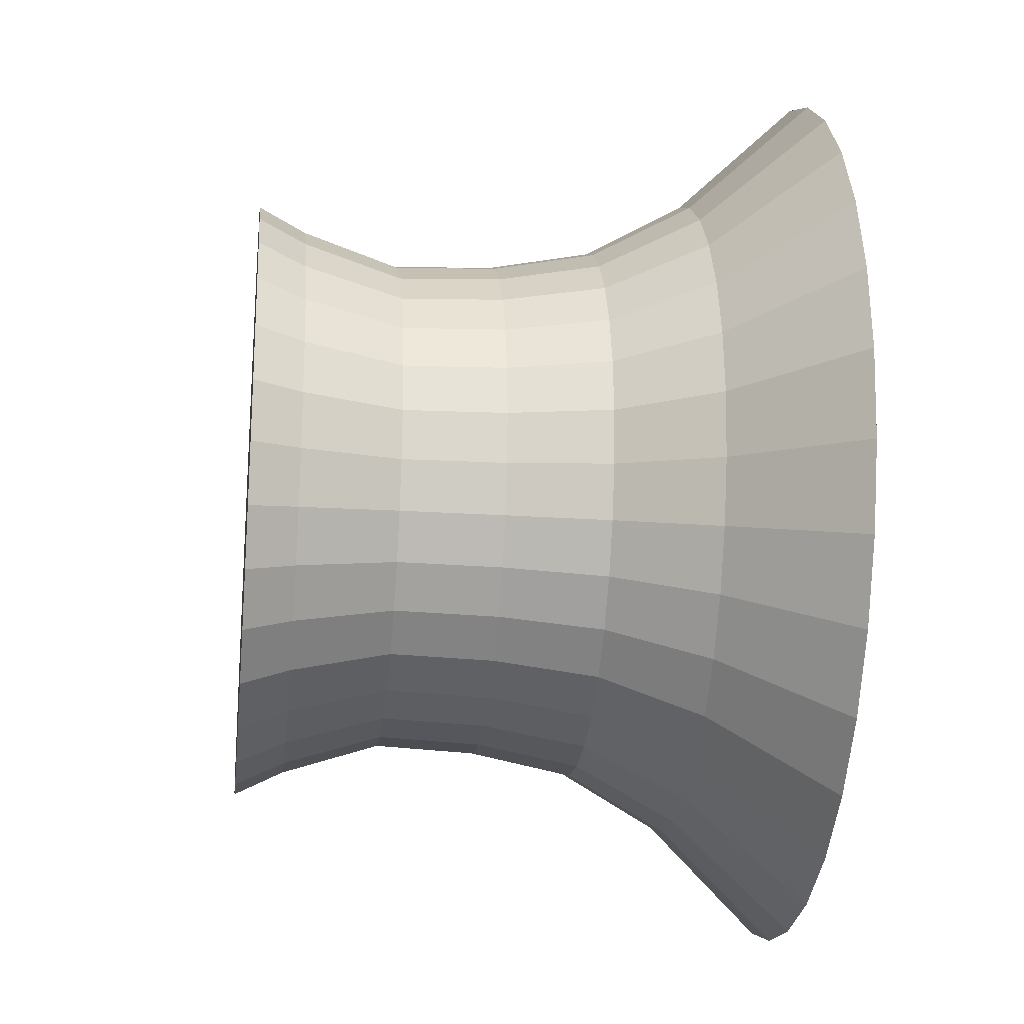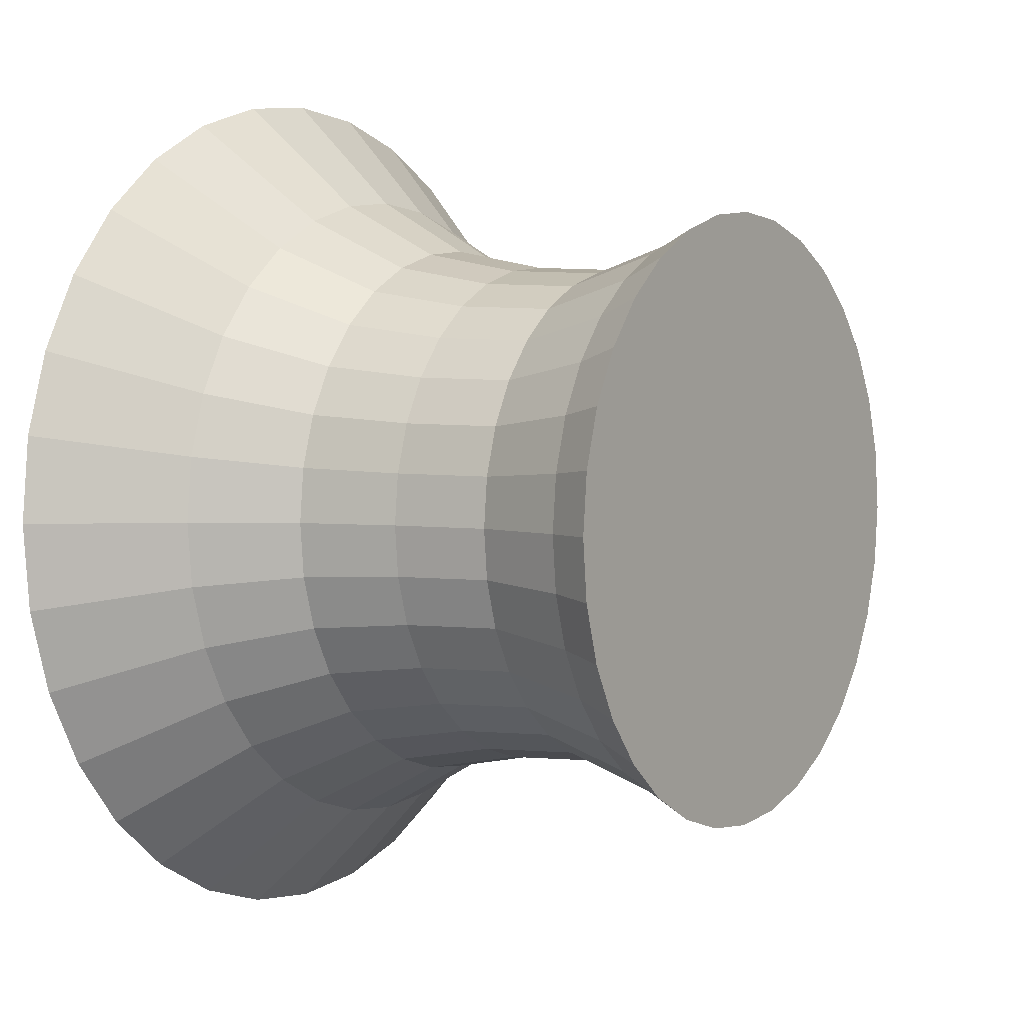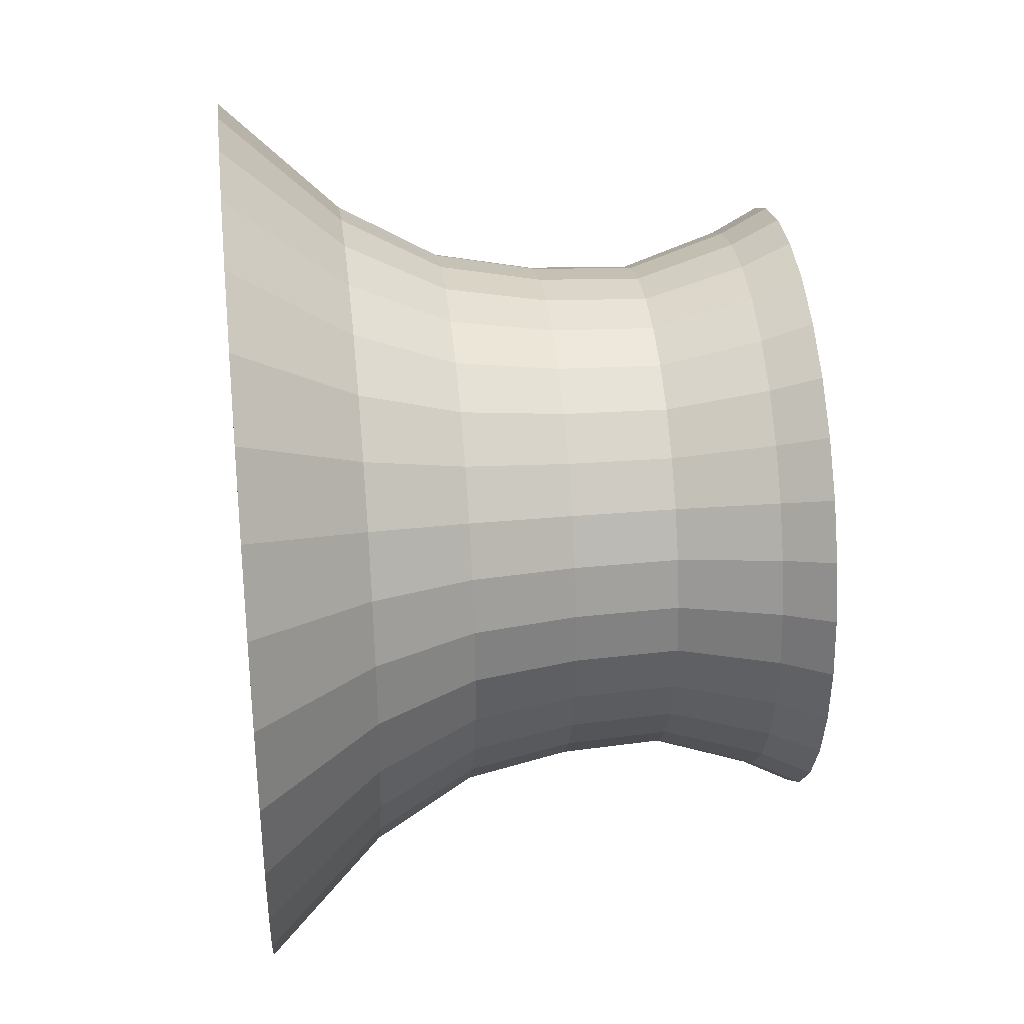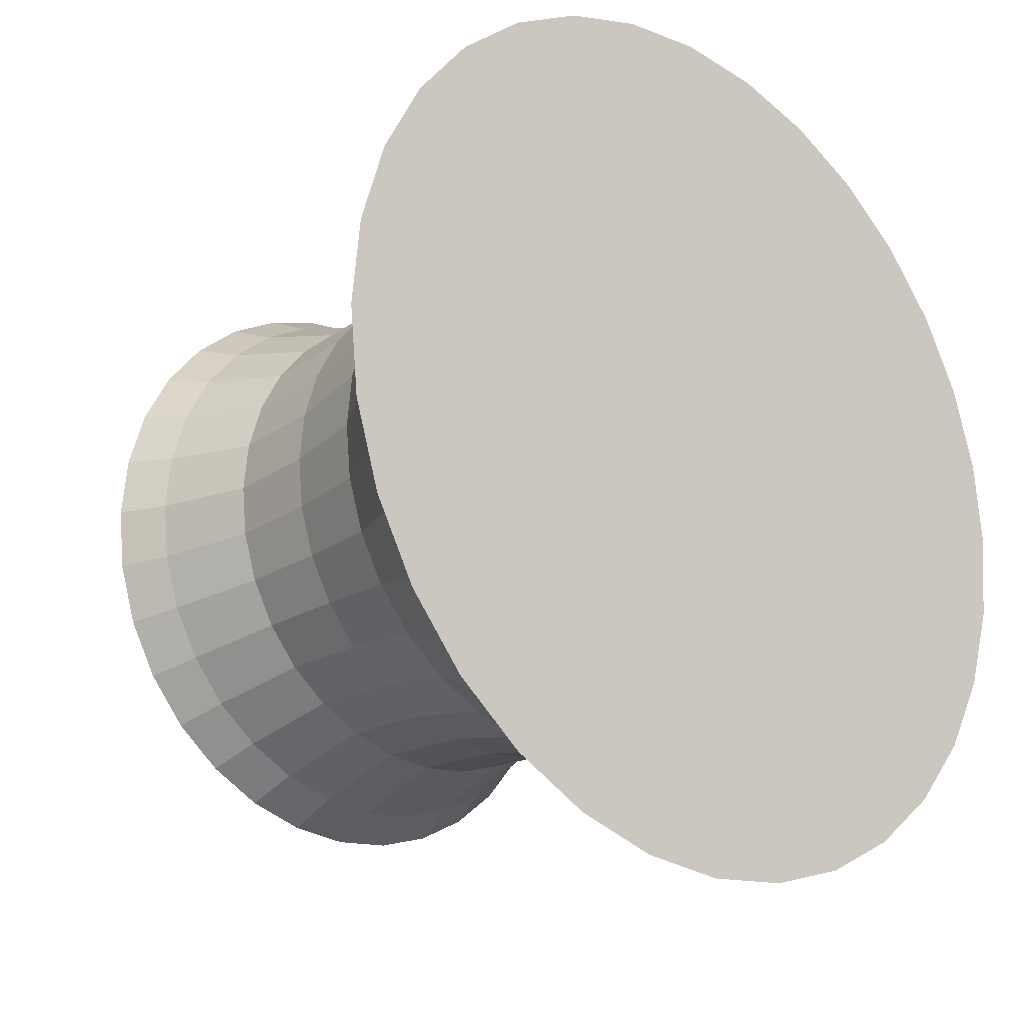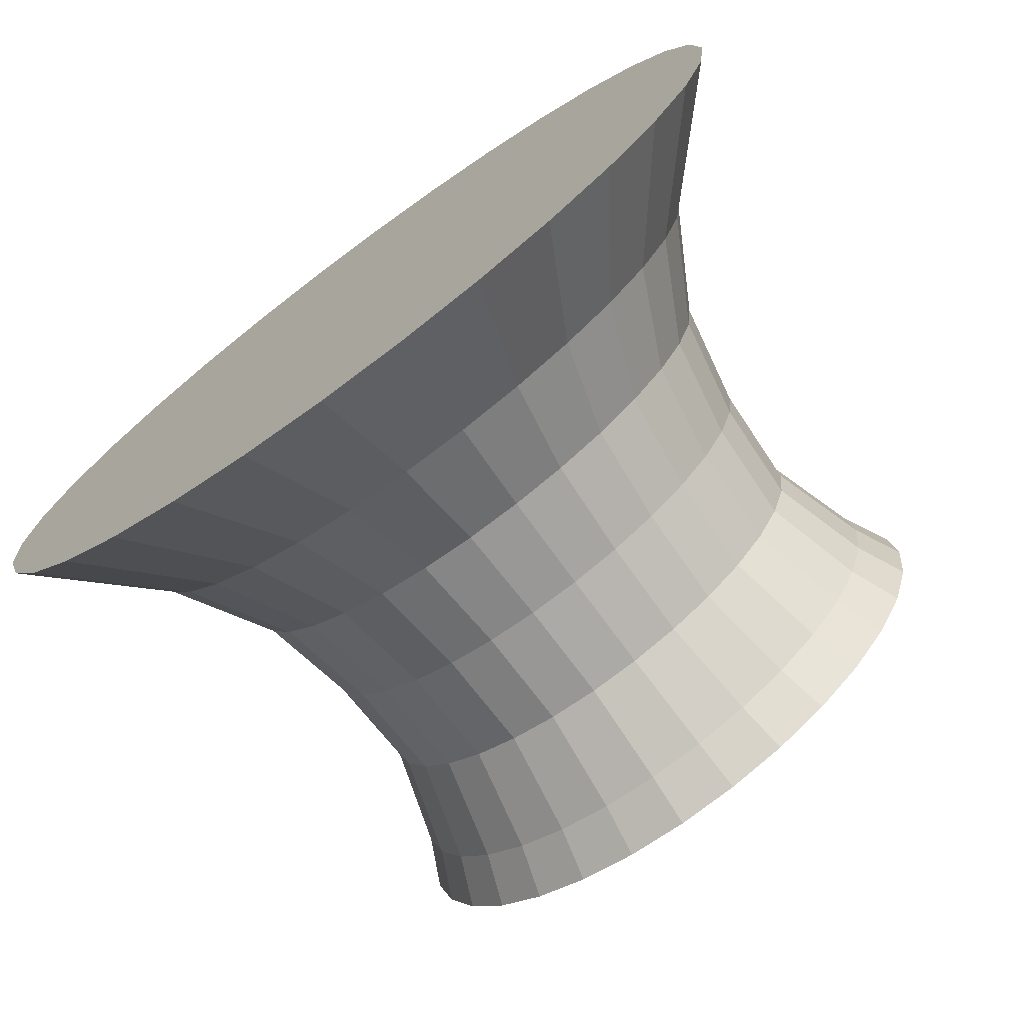
<metadata>
{"format":"obj","ext":"obj","renderer":"f3d","projection":"perspective","resolution":1024,"background":"white","views":[{"elev":-21.6,"azim":-96.7,"up":"+Z"},{"elev":3.2,"azim":123.5,"up":"+Z"},{"elev":35.3,"azim":83.6,"up":"+Z"},{"elev":-21.2,"azim":-42.1,"up":"+Z"},{"elev":-74.1,"azim":36.2,"up":"+Z"}]}
</metadata>
<code>
o Cylinder
v -0 -1 -1.75
v -0 1.216 -1.216
v 0.3414 -1 -1.716
v 0.2372 1.216 -1.192
v 0.6697 -1 -1.617
v 0.4652 1.216 -1.123
v 0.9722 -1 -1.455
v 0.6754 1.216 -1.011
v 1.237 -1 -1.237
v 0.8596 1.216 -0.8596
v 1.455 -1 -0.9722
v 1.011 1.216 -0.6754
v 1.617 -1 -0.6697
v 1.123 1.216 -0.4652
v 1.716 -1 -0.3414
v 1.192 1.216 -0.2372
v 1.75 -1 0
v 1.216 1.216 -0
v 1.716 -1 0.3414
v 1.192 1.216 0.2372
v 1.617 -1 0.6697
v 1.123 1.216 0.4652
v 1.455 -1 0.9722
v 1.011 1.216 0.6754
v 1.237 -1 1.237
v 0.8596 1.216 0.8596
v 0.9722 -1 1.455
v 0.6754 1.216 1.011
v 0.6697 -1 1.617
v 0.4652 1.216 1.123
v 0.3414 -1 1.716
v 0.2372 1.216 1.192
v -1e-06 -1 1.75
v -0 1.216 1.216
v -0.3414 -1 1.716
v -0.2372 1.216 1.192
v -0.6697 -1 1.617
v -0.4652 1.216 1.123
v -0.9722 -1 1.455
v -0.6754 1.216 1.011
v -1.237 -1 1.237
v -0.8596 1.216 0.8596
v -1.455 -1 0.9722
v -1.011 1.216 0.6754
v -1.617 -1 0.6697
v -1.123 1.216 0.4652
v -1.716 -1 0.3414
v -1.192 1.216 0.2372
v -1.75 -1 -1e-06
v -1.216 1.216 -1e-06
v -1.716 -1 -0.3414
v -1.192 1.216 -0.2372
v -1.617 -1 -0.6697
v -1.123 1.216 -0.4652
v -1.455 -1 -0.9722
v -1.011 1.216 -0.6754
v -1.237 -1 -1.237
v -0.8596 1.216 -0.8596
v -0.9722 -1 -1.455
v -0.6754 1.216 -1.011
v -0.6697 -1 -1.617
v -0.4652 1.216 -1.123
v -0.3414 -1 -1.716
v -0.2372 1.216 -1.192
v -0 -0.5439 -1.313
v -0 -0.1556 -1.096
v -0 0.2444 -1.019
v 0 0.6444 -1
v 0.1951 0.6444 -0.9808
v 0.1987 0.2444 -0.999
v 0.2139 -0.1556 -1.075
v 0.2562 -0.5439 -1.288
v 0.3827 0.6444 -0.9239
v 0.3898 0.2444 -0.9411
v 0.4195 -0.1556 -1.013
v 0.5026 -0.5439 -1.213
v 0.5556 0.6444 -0.8315
v 0.5659 0.2444 -0.8469
v 0.609 -0.1556 -0.9115
v 0.7296 -0.5439 -1.092
v 0.7071 0.6444 -0.7071
v 0.7202 0.2444 -0.7202
v 0.7751 -0.1556 -0.7751
v 0.9286 -0.5439 -0.9286
v 0.8315 0.6444 -0.5556
v 0.8469 0.2444 -0.5659
v 0.9115 -0.1556 -0.609
v 1.092 -0.5439 -0.7296
v 0.9239 0.6444 -0.3827
v 0.9411 0.2444 -0.3898
v 1.013 -0.1556 -0.4195
v 1.213 -0.5439 -0.5026
v 0.9808 0.6444 -0.1951
v 0.999 0.2444 -0.1987
v 1.075 -0.1556 -0.2139
v 1.288 -0.5439 -0.2562
v 1 0.6444 -0
v 1.019 0.2444 -0
v 1.096 -0.1556 -0
v 1.313 -0.5439 -0
v 0.9808 0.6444 0.1951
v 0.999 0.2444 0.1987
v 1.075 -0.1556 0.2139
v 1.288 -0.5439 0.2562
v 0.9239 0.6444 0.3827
v 0.9411 0.2444 0.3898
v 1.013 -0.1556 0.4195
v 1.213 -0.5439 0.5026
v 0.8315 0.6444 0.5556
v 0.8469 0.2444 0.5659
v 0.9115 -0.1556 0.609
v 1.092 -0.5439 0.7296
v 0.7071 0.6444 0.7071
v 0.7202 0.2444 0.7202
v 0.7751 -0.1556 0.7751
v 0.9286 -0.5439 0.9286
v 0.5556 0.6444 0.8315
v 0.5659 0.2444 0.8469
v 0.609 -0.1556 0.9115
v 0.7296 -0.5439 1.092
v 0.3827 0.6444 0.9239
v 0.3898 0.2444 0.9411
v 0.4195 -0.1556 1.013
v 0.5026 -0.5439 1.213
v 0.1951 0.6444 0.9808
v 0.1987 0.2444 0.999
v 0.2139 -0.1556 1.075
v 0.2562 -0.5439 1.288
v -0 0.6444 1
v -0 0.2444 1.019
v -0 -0.1556 1.096
v -0 -0.5439 1.313
v -0.1951 0.6444 0.9808
v -0.1987 0.2444 0.999
v -0.2139 -0.1556 1.075
v -0.2562 -0.5439 1.288
v -0.3827 0.6444 0.9239
v -0.3898 0.2444 0.9411
v -0.4195 -0.1556 1.013
v -0.5026 -0.5439 1.213
v -0.5556 0.6444 0.8315
v -0.5659 0.2444 0.8469
v -0.609 -0.1556 0.9115
v -0.7296 -0.5439 1.092
v -0.7071 0.6444 0.7071
v -0.7202 0.2444 0.7202
v -0.7751 -0.1556 0.7751
v -0.9286 -0.5439 0.9286
v -0.8315 0.6444 0.5556
v -0.8469 0.2444 0.5659
v -0.9115 -0.1556 0.609
v -1.092 -0.5439 0.7296
v -0.9239 0.6444 0.3827
v -0.9411 0.2444 0.3898
v -1.013 -0.1556 0.4195
v -1.213 -0.5439 0.5026
v -0.9808 0.6444 0.1951
v -0.999 0.2444 0.1987
v -1.075 -0.1556 0.2139
v -1.288 -0.5439 0.2562
v -1 0.6444 -1e-06
v -1.019 0.2444 -1e-06
v -1.096 -0.1556 -1e-06
v -1.313 -0.5439 -1e-06
v -0.9808 0.6444 -0.1951
v -0.999 0.2444 -0.1987
v -1.075 -0.1556 -0.2139
v -1.288 -0.5439 -0.2562
v -0.9239 0.6444 -0.3827
v -0.9411 0.2444 -0.3898
v -1.013 -0.1556 -0.4195
v -1.213 -0.5439 -0.5026
v -0.8315 0.6444 -0.5556
v -0.8469 0.2444 -0.5659
v -0.9115 -0.1556 -0.609
v -1.092 -0.5439 -0.7296
v -0.7071 0.6444 -0.7071
v -0.7202 0.2444 -0.7203
v -0.7751 -0.1556 -0.7751
v -0.9286 -0.5439 -0.9286
v -0.5556 0.6444 -0.8315
v -0.5659 0.2444 -0.8469
v -0.609 -0.1556 -0.9115
v -0.7296 -0.5439 -1.092
v -0.3827 0.6444 -0.9239
v -0.3898 0.2444 -0.9411
v -0.4195 -0.1556 -1.013
v -0.5026 -0.5439 -1.213
v -0.1951 0.6444 -0.9808
v -0.1987 0.2444 -0.999
v -0.2139 -0.1556 -1.075
v -0.2562 -0.5439 -1.288
v -0 1.028 -1.122
v 0.2189 1.028 -1.1
v 0.4293 1.028 -1.036
v 0.6233 1.028 -0.9328
v 0.7933 1.028 -0.7933
v 0.9328 1.028 -0.6233
v 1.036 1.028 -0.4293
v 1.1 1.028 -0.2189
v 1.122 1.028 -0
v 1.1 1.028 0.2189
v 1.036 1.028 0.4293
v 0.9328 1.028 0.6233
v 0.7933 1.028 0.7933
v 0.6233 1.028 0.9328
v 0.4293 1.028 1.036
v 0.2189 1.028 1.1
v -0 1.028 1.122
v -0.2189 1.028 1.1
v -0.4293 1.028 1.036
v -0.6233 1.028 0.9328
v -0.7933 1.028 0.7933
v -0.9328 1.028 0.6233
v -1.036 1.028 0.4293
v -1.1 1.028 0.2189
v -1.122 1.028 -1e-06
v -1.1 1.028 -0.2189
v -1.036 1.028 -0.4293
v -0.9328 1.028 -0.6233
v -0.7933 1.028 -0.7933
v -0.6233 1.028 -0.9328
v -0.4293 1.028 -1.036
v -0.2189 1.028 -1.1
f 193 4 194
f 4 195 194
f 6 196 195
f 8 197 196
f 10 198 197
f 12 199 198
f 14 200 199
f 16 201 200
f 18 202 201
f 20 203 202
f 22 204 203
f 24 205 204
f 26 206 205
f 28 207 206
f 207 32 208
f 32 209 208
f 34 210 209
f 36 211 210
f 38 212 211
f 212 42 213
f 213 44 214
f 44 215 214
f 215 48 216
f 216 50 217
f 217 52 218
f 52 219 218
f 54 220 219
f 56 221 220
f 221 60 222
f 60 223 222
f 54 38 22
f 223 64 224
f 64 193 224
f 31 47 63
f 192 1 63
f 191 65 192
f 190 66 191
f 189 67 190
f 188 63 61
f 188 191 192
f 186 191 187
f 185 190 186
f 184 61 59
f 183 188 184
f 182 187 183
f 181 186 182
f 180 59 57
f 179 184 180
f 178 183 179
f 177 182 178
f 176 57 55
f 175 180 176
f 174 179 175
f 173 178 174
f 172 55 53
f 171 176 172
f 170 175 171
f 169 174 170
f 51 172 53
f 168 171 172
f 166 171 167
f 165 170 166
f 164 51 49
f 163 168 164
f 162 167 163
f 161 166 162
f 160 49 47
f 159 164 160
f 158 163 159
f 157 162 158
f 156 47 45
f 155 160 156
f 154 159 155
f 153 158 154
f 152 45 43
f 151 156 152
f 150 155 151
f 149 154 150
f 148 43 41
f 147 152 148
f 146 151 147
f 145 150 146
f 144 41 39
f 143 148 144
f 142 147 143
f 141 146 142
f 37 144 39
f 140 143 144
f 138 143 139
f 138 141 142
f 136 37 35
f 135 140 136
f 135 138 139
f 133 138 134
f 132 35 33
f 132 135 136
f 131 134 135
f 129 134 130
f 128 33 31
f 127 132 128
f 126 131 127
f 126 129 130
f 124 31 29
f 123 128 124
f 122 127 123
f 121 126 122
f 27 124 29
f 119 124 120
f 119 122 123
f 117 122 118
f 25 120 27
f 116 119 120
f 114 119 115
f 114 117 118
f 112 25 23
f 112 115 116
f 110 115 111
f 109 114 110
f 21 112 23
f 108 111 112
f 106 111 107
f 105 110 106
f 104 21 19
f 103 108 104
f 102 107 103
f 101 106 102
f 17 104 19
f 99 104 100
f 98 103 99
f 97 102 98
f 15 100 17
f 96 99 100
f 95 98 99
f 93 98 94
f 92 15 13
f 92 95 96
f 91 94 95
f 89 94 90
f 88 13 11
f 88 91 92
f 86 91 87
f 85 90 86
f 84 11 9
f 84 87 88
f 82 87 83
f 82 85 86
f 7 84 9
f 80 83 84
f 78 83 79
f 77 82 78
f 76 7 5
f 75 80 76
f 74 79 75
f 73 78 74
f 72 5 3
f 71 76 72
f 70 75 71
f 69 74 70
f 65 3 1
f 66 72 65
f 66 70 71
f 68 70 67
f 224 68 189
f 185 224 189
f 222 185 181
f 221 181 177
f 173 221 177
f 169 220 173
f 165 219 169
f 217 165 161
f 216 161 157
f 215 157 153
f 214 153 149
f 213 149 145
f 212 145 141
f 211 141 137
f 133 211 137
f 209 133 129
f 208 129 125
f 121 208 125
f 206 121 117
f 113 206 117
f 204 113 109
f 203 109 105
f 202 105 101
f 201 101 97
f 200 97 93
f 199 93 89
f 198 89 85
f 197 85 81
f 196 81 77
f 195 77 73
f 194 73 69
f 193 69 68
f 193 2 4
f 4 6 195
f 6 8 196
f 8 10 197
f 10 12 198
f 12 14 199
f 14 16 200
f 16 18 201
f 18 20 202
f 20 22 203
f 22 24 204
f 24 26 205
f 26 28 206
f 28 30 207
f 207 30 32
f 32 34 209
f 34 36 210
f 36 38 211
f 38 40 212
f 212 40 42
f 213 42 44
f 44 46 215
f 215 46 48
f 216 48 50
f 217 50 52
f 52 54 219
f 54 56 220
f 56 58 221
f 221 58 60
f 60 62 223
f 6 4 62
f 4 2 62
f 2 64 62
f 62 60 58
f 58 56 54
f 54 52 50
f 50 48 46
f 46 44 42
f 42 40 38
f 38 36 34
f 34 32 30
f 30 28 26
f 26 24 22
f 22 20 18
f 18 16 22
f 16 14 22
f 14 12 6
f 12 10 6
f 10 8 6
f 62 58 6
f 58 54 6
f 54 50 46
f 46 42 38
f 38 34 30
f 30 26 38
f 26 22 38
f 54 46 38
f 22 14 6
f 6 54 22
f 223 62 64
f 64 2 193
f 63 1 3
f 3 5 7
f 7 9 11
f 11 13 7
f 13 15 7
f 15 17 19
f 19 21 15
f 21 23 15
f 23 25 27
f 27 29 23
f 29 31 23
f 31 33 35
f 35 37 31
f 37 39 31
f 39 41 43
f 43 45 47
f 47 49 51
f 51 53 55
f 55 57 63
f 57 59 63
f 59 61 63
f 63 3 7
f 39 43 47
f 47 51 63
f 51 55 63
f 63 7 15
f 15 23 31
f 31 39 47
f 63 15 31
f 192 65 1
f 191 66 65
f 190 67 66
f 189 68 67
f 188 192 63
f 188 187 191
f 186 190 191
f 185 189 190
f 184 188 61
f 183 187 188
f 182 186 187
f 181 185 186
f 180 184 59
f 179 183 184
f 178 182 183
f 177 181 182
f 176 180 57
f 175 179 180
f 174 178 179
f 173 177 178
f 172 176 55
f 171 175 176
f 170 174 175
f 169 173 174
f 51 168 172
f 168 167 171
f 166 170 171
f 165 169 170
f 164 168 51
f 163 167 168
f 162 166 167
f 161 165 166
f 160 164 49
f 159 163 164
f 158 162 163
f 157 161 162
f 156 160 47
f 155 159 160
f 154 158 159
f 153 157 158
f 152 156 45
f 151 155 156
f 150 154 155
f 149 153 154
f 148 152 43
f 147 151 152
f 146 150 151
f 145 149 150
f 144 148 41
f 143 147 148
f 142 146 147
f 141 145 146
f 37 140 144
f 140 139 143
f 138 142 143
f 138 137 141
f 136 140 37
f 135 139 140
f 135 134 138
f 133 137 138
f 132 136 35
f 132 131 135
f 131 130 134
f 129 133 134
f 128 132 33
f 127 131 132
f 126 130 131
f 126 125 129
f 124 128 31
f 123 127 128
f 122 126 127
f 121 125 126
f 27 120 124
f 119 123 124
f 119 118 122
f 117 121 122
f 25 116 120
f 116 115 119
f 114 118 119
f 114 113 117
f 112 116 25
f 112 111 115
f 110 114 115
f 109 113 114
f 21 108 112
f 108 107 111
f 106 110 111
f 105 109 110
f 104 108 21
f 103 107 108
f 102 106 107
f 101 105 106
f 17 100 104
f 99 103 104
f 98 102 103
f 97 101 102
f 15 96 100
f 96 95 99
f 95 94 98
f 93 97 98
f 92 96 15
f 92 91 95
f 91 90 94
f 89 93 94
f 88 92 13
f 88 87 91
f 86 90 91
f 85 89 90
f 84 88 11
f 84 83 87
f 82 86 87
f 82 81 85
f 7 80 84
f 80 79 83
f 78 82 83
f 77 81 82
f 76 80 7
f 75 79 80
f 74 78 79
f 73 77 78
f 72 76 5
f 71 75 76
f 70 74 75
f 69 73 74
f 65 72 3
f 66 71 72
f 66 67 70
f 68 69 70
f 224 193 68
f 185 223 224
f 222 223 185
f 221 222 181
f 173 220 221
f 169 219 220
f 165 218 219
f 217 218 165
f 216 217 161
f 215 216 157
f 214 215 153
f 213 214 149
f 212 213 145
f 211 212 141
f 133 210 211
f 209 210 133
f 208 209 129
f 121 207 208
f 206 207 121
f 113 205 206
f 204 205 113
f 203 204 109
f 202 203 105
f 201 202 101
f 200 201 97
f 199 200 93
f 198 199 89
f 197 198 85
f 196 197 81
f 195 196 77
f 194 195 73
f 193 194 69

</code>
